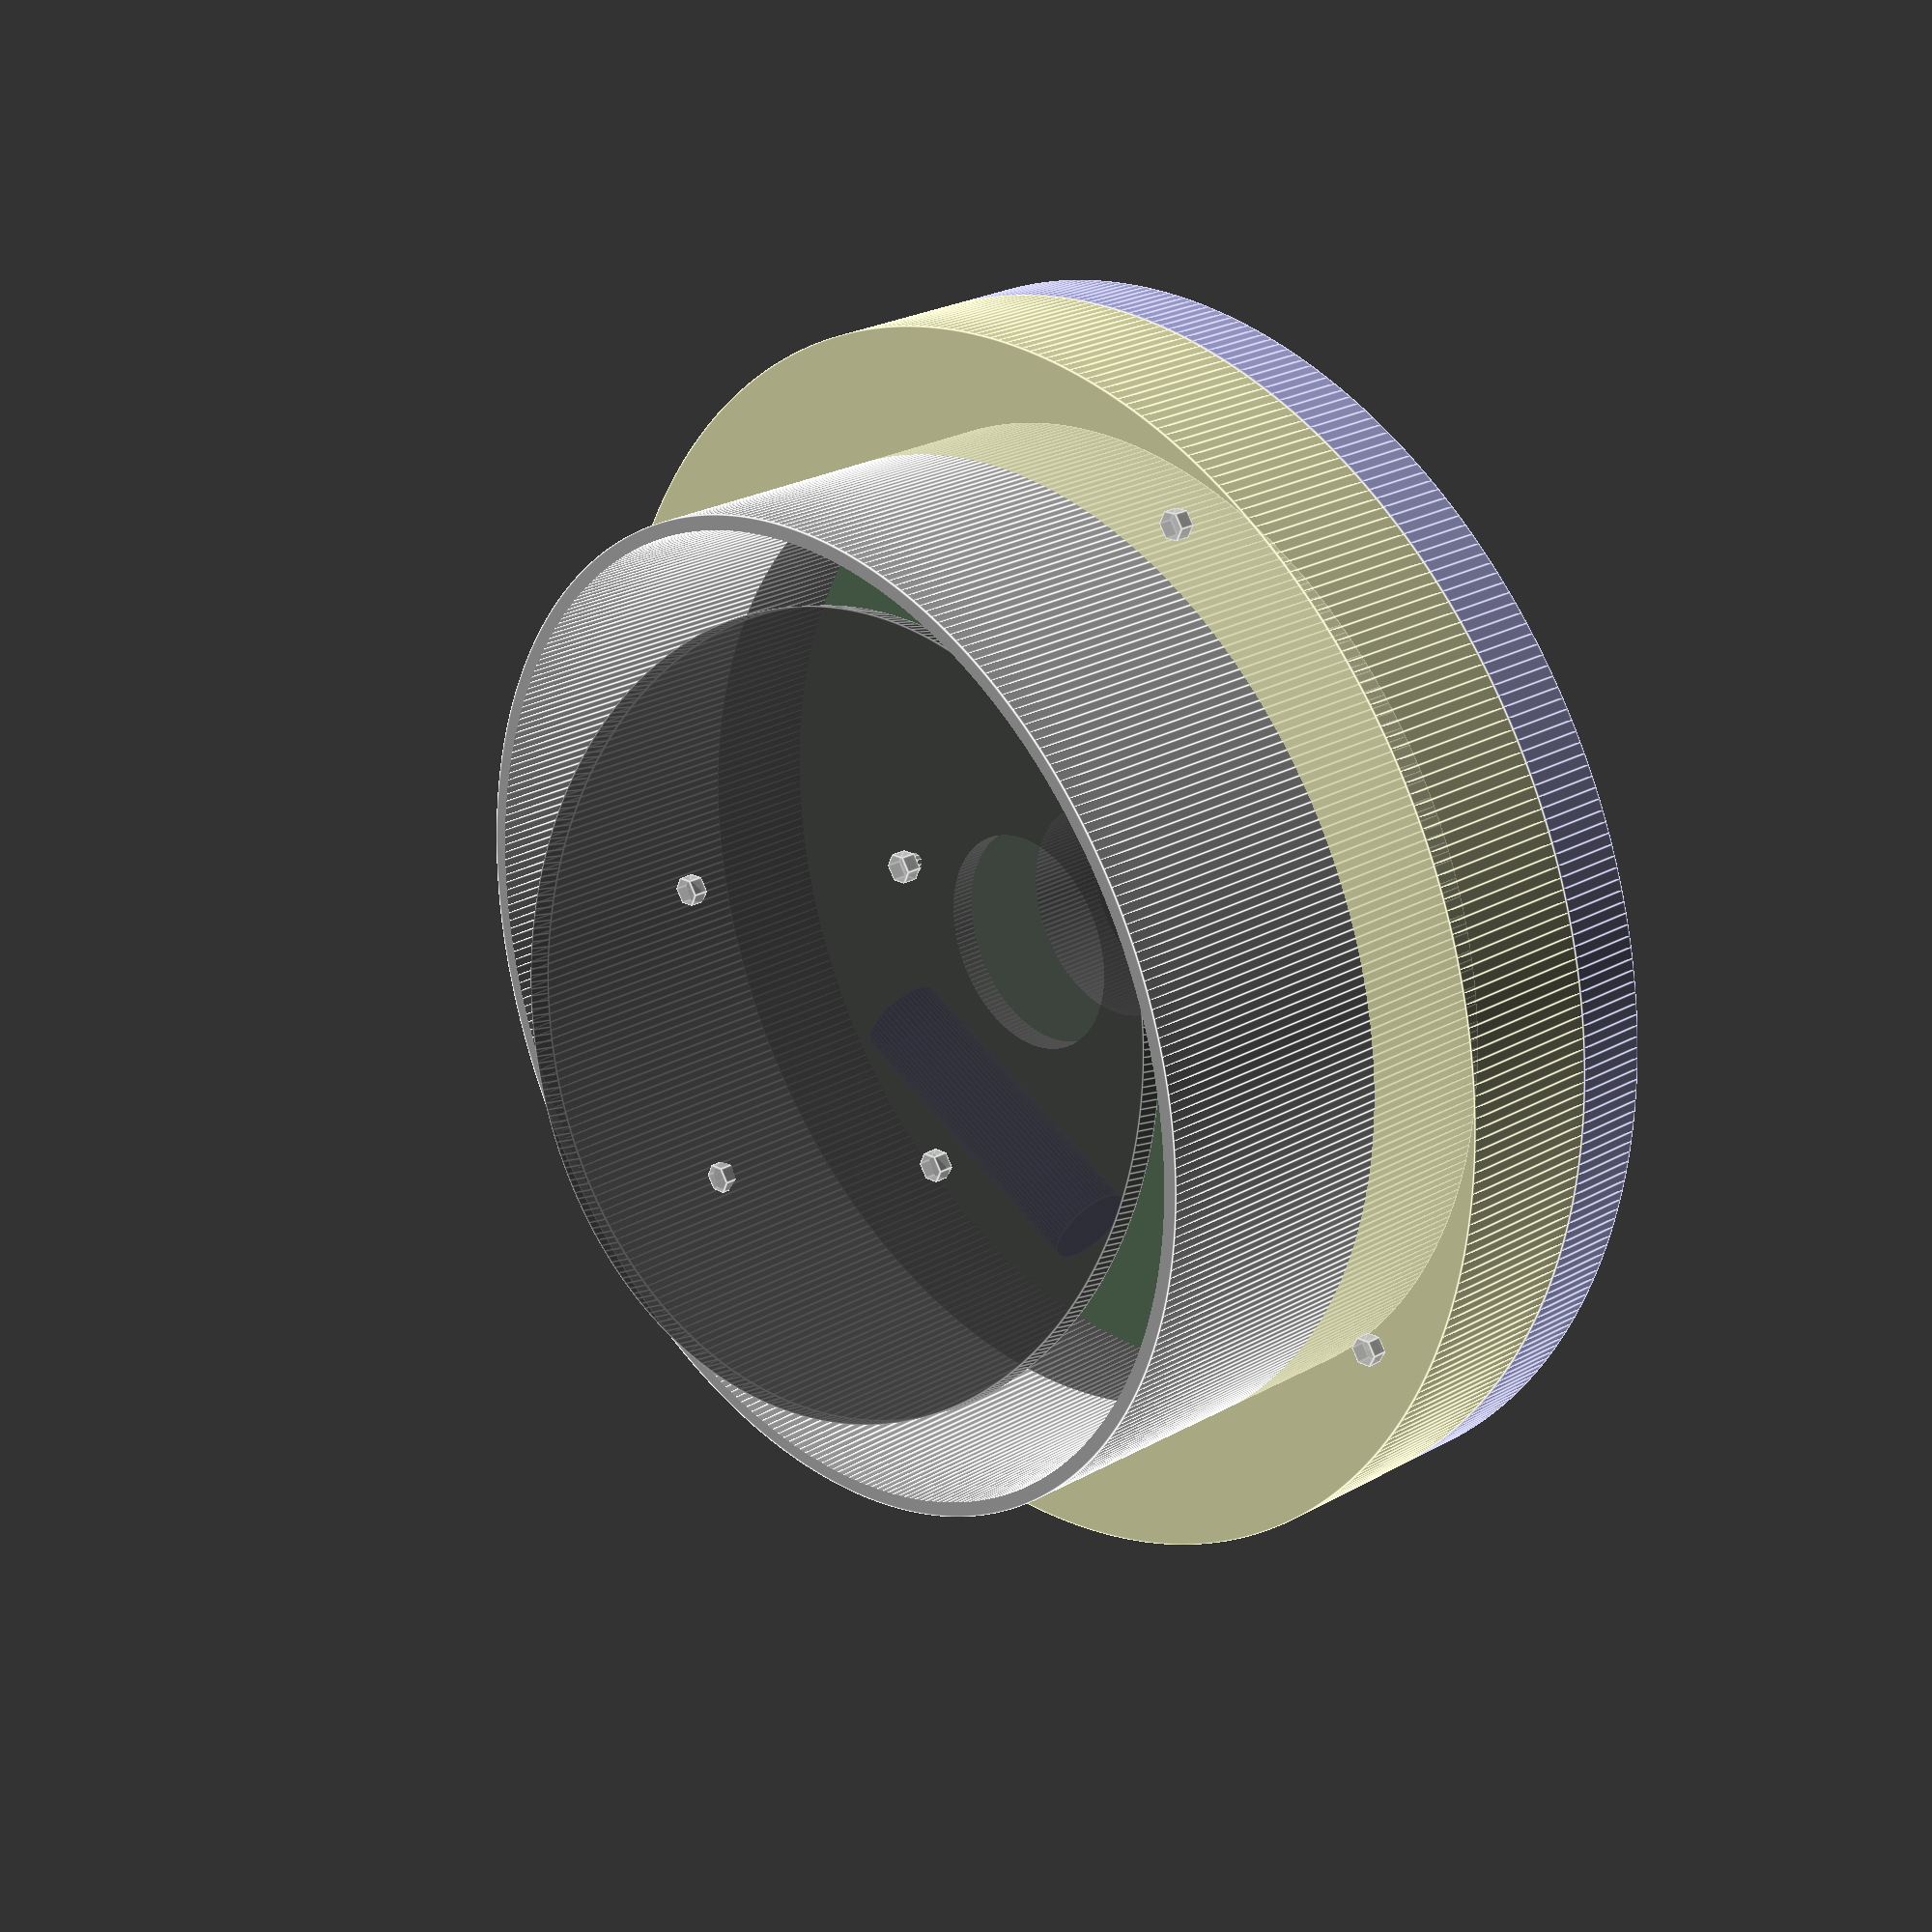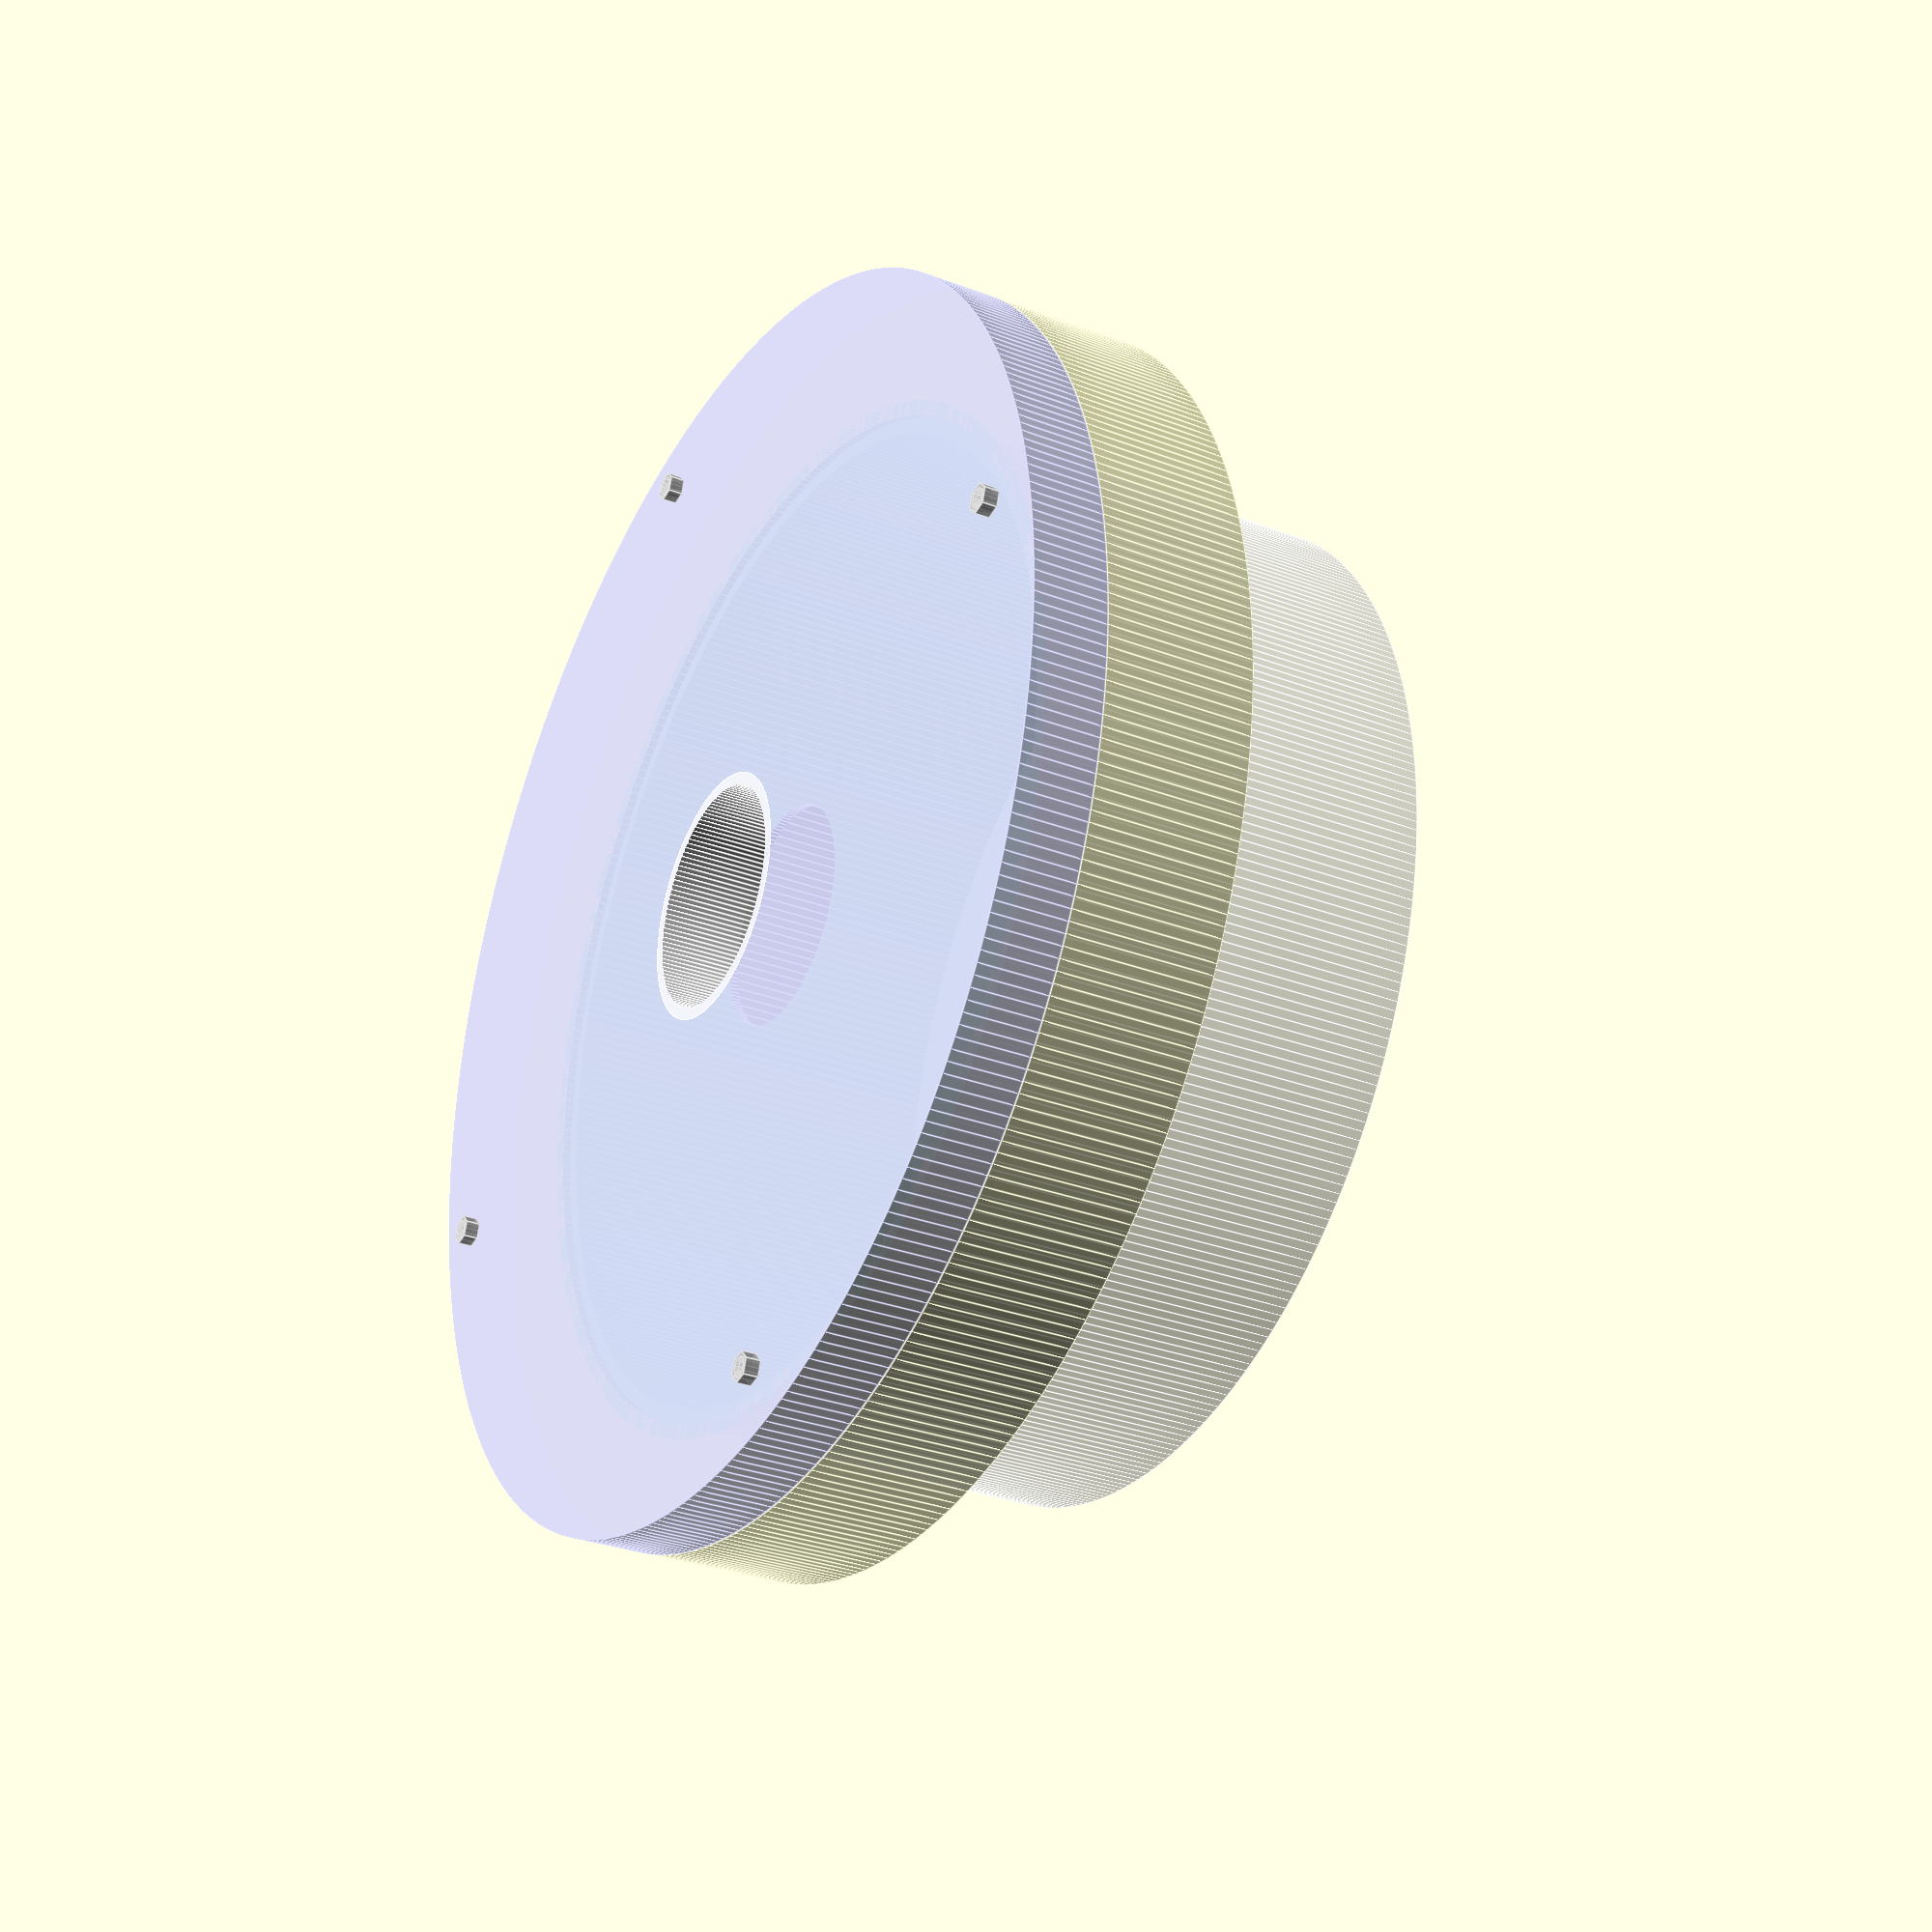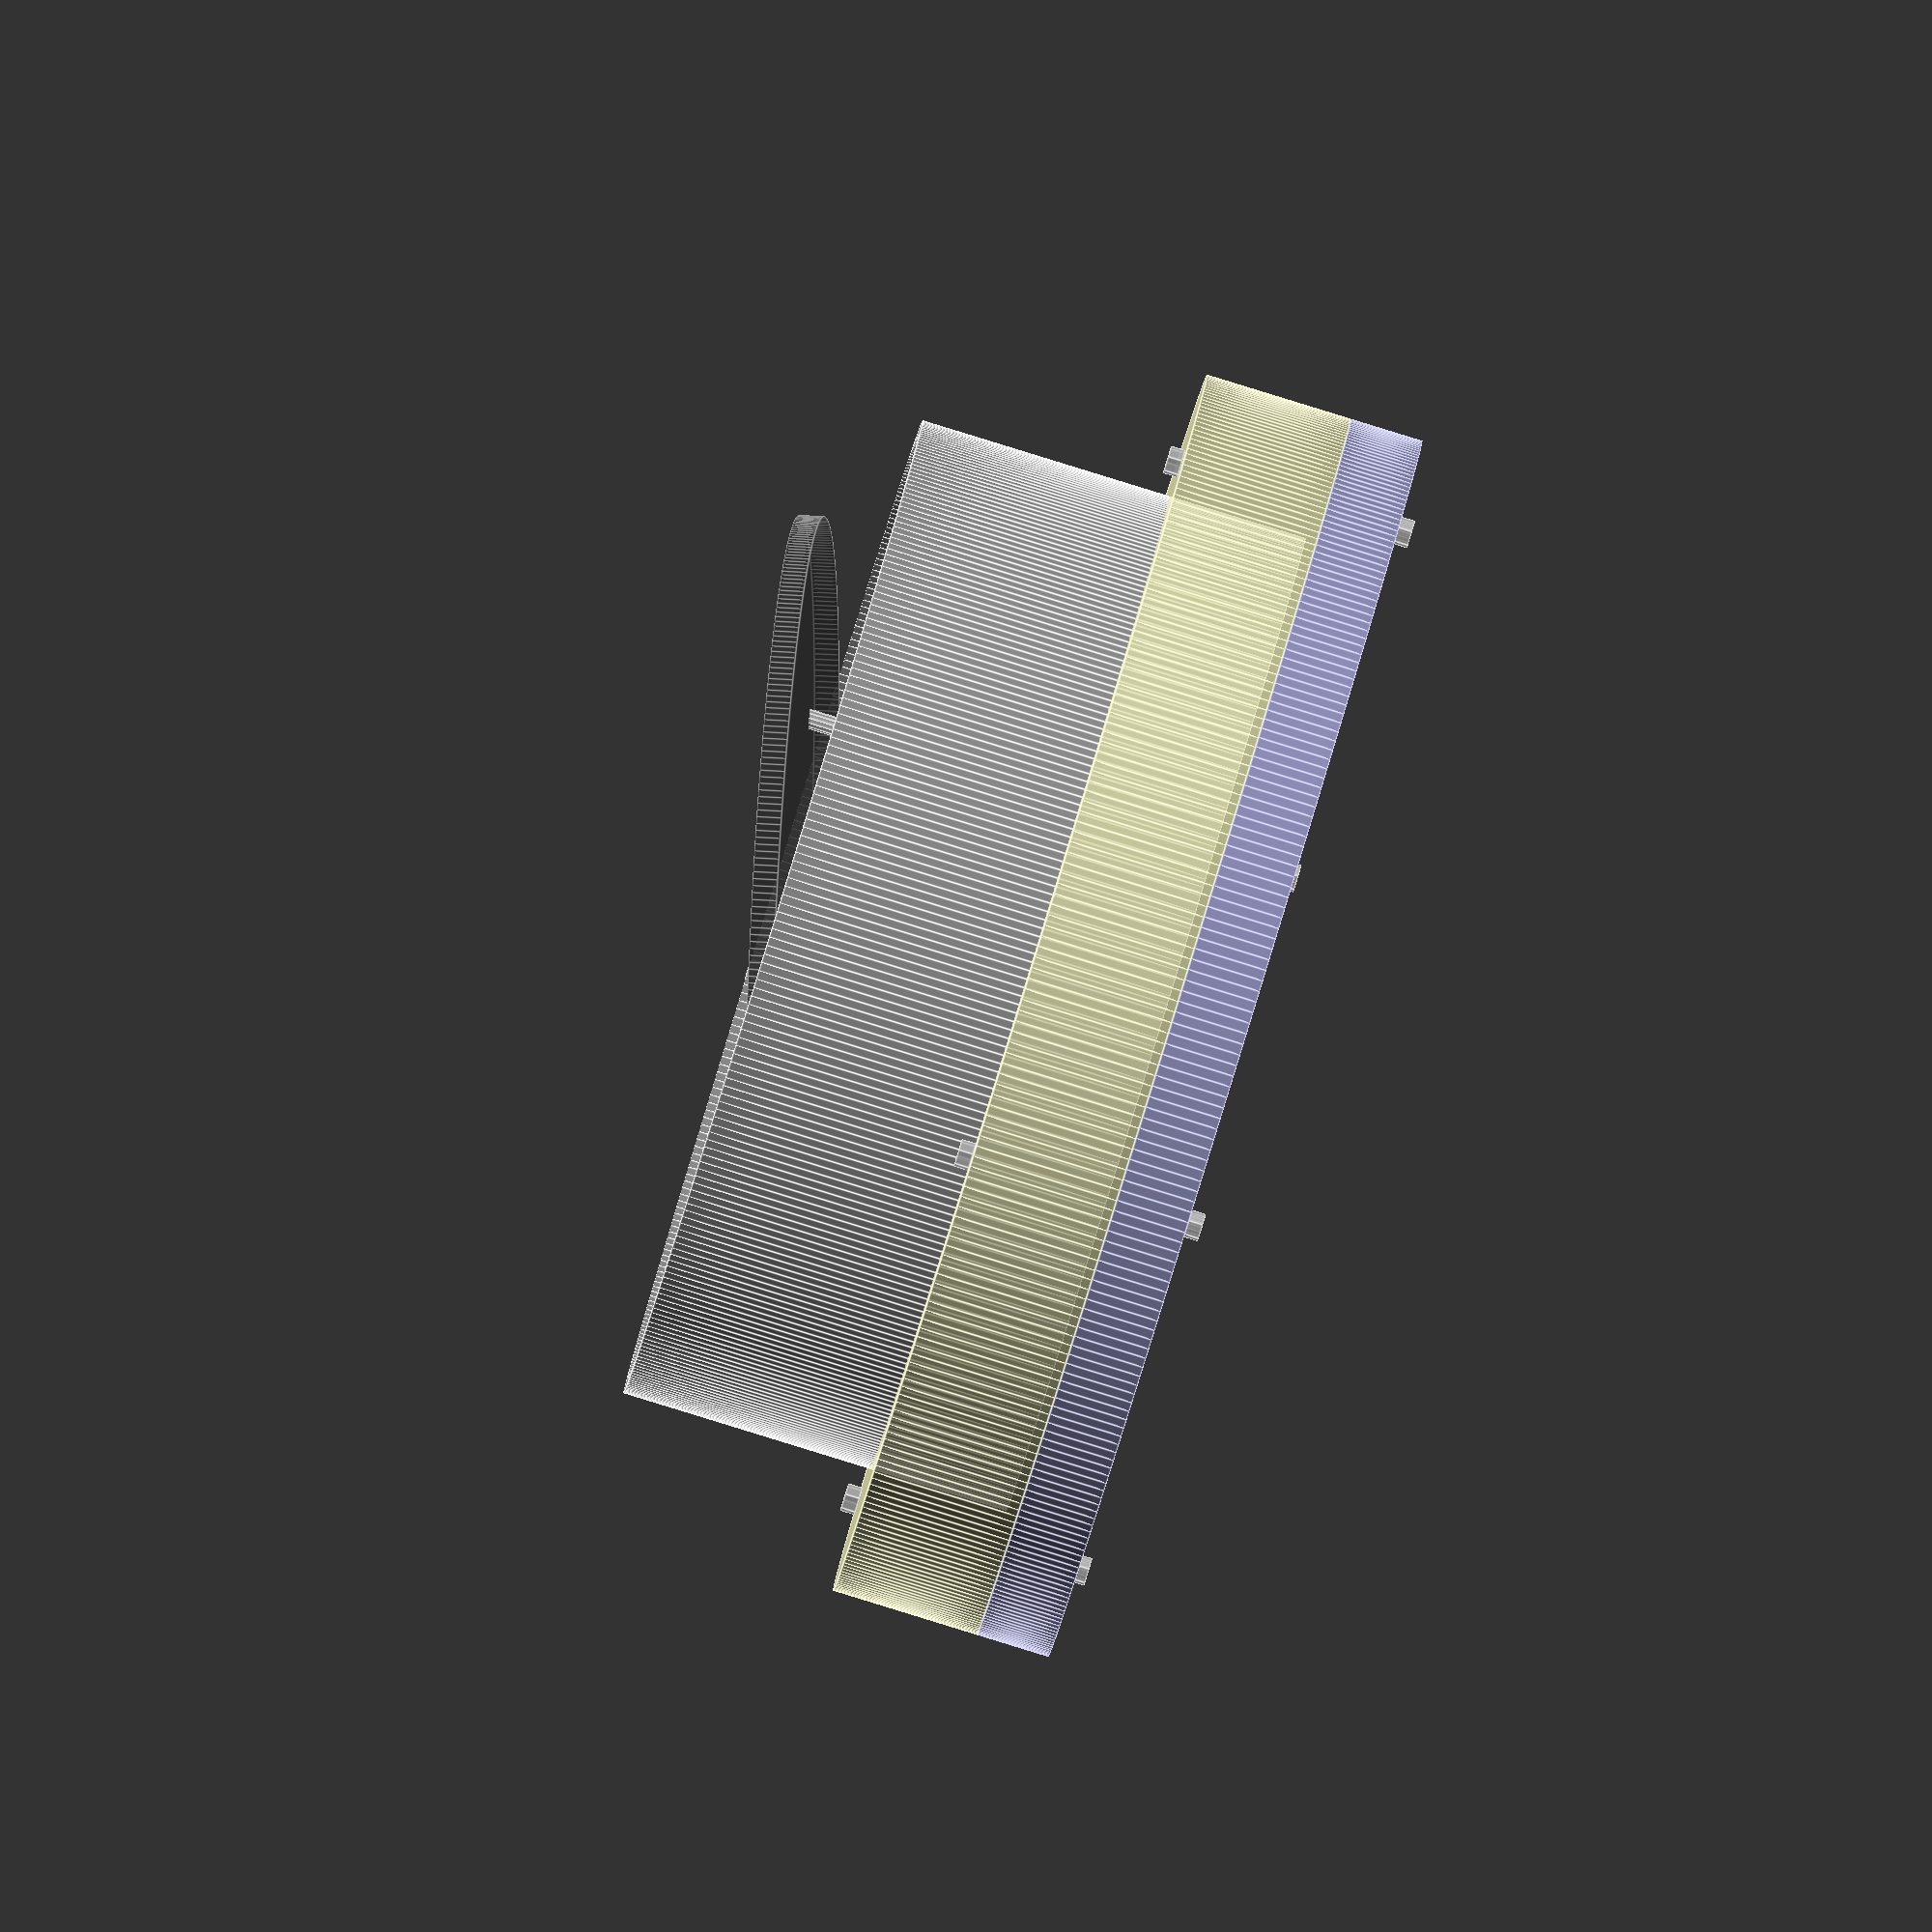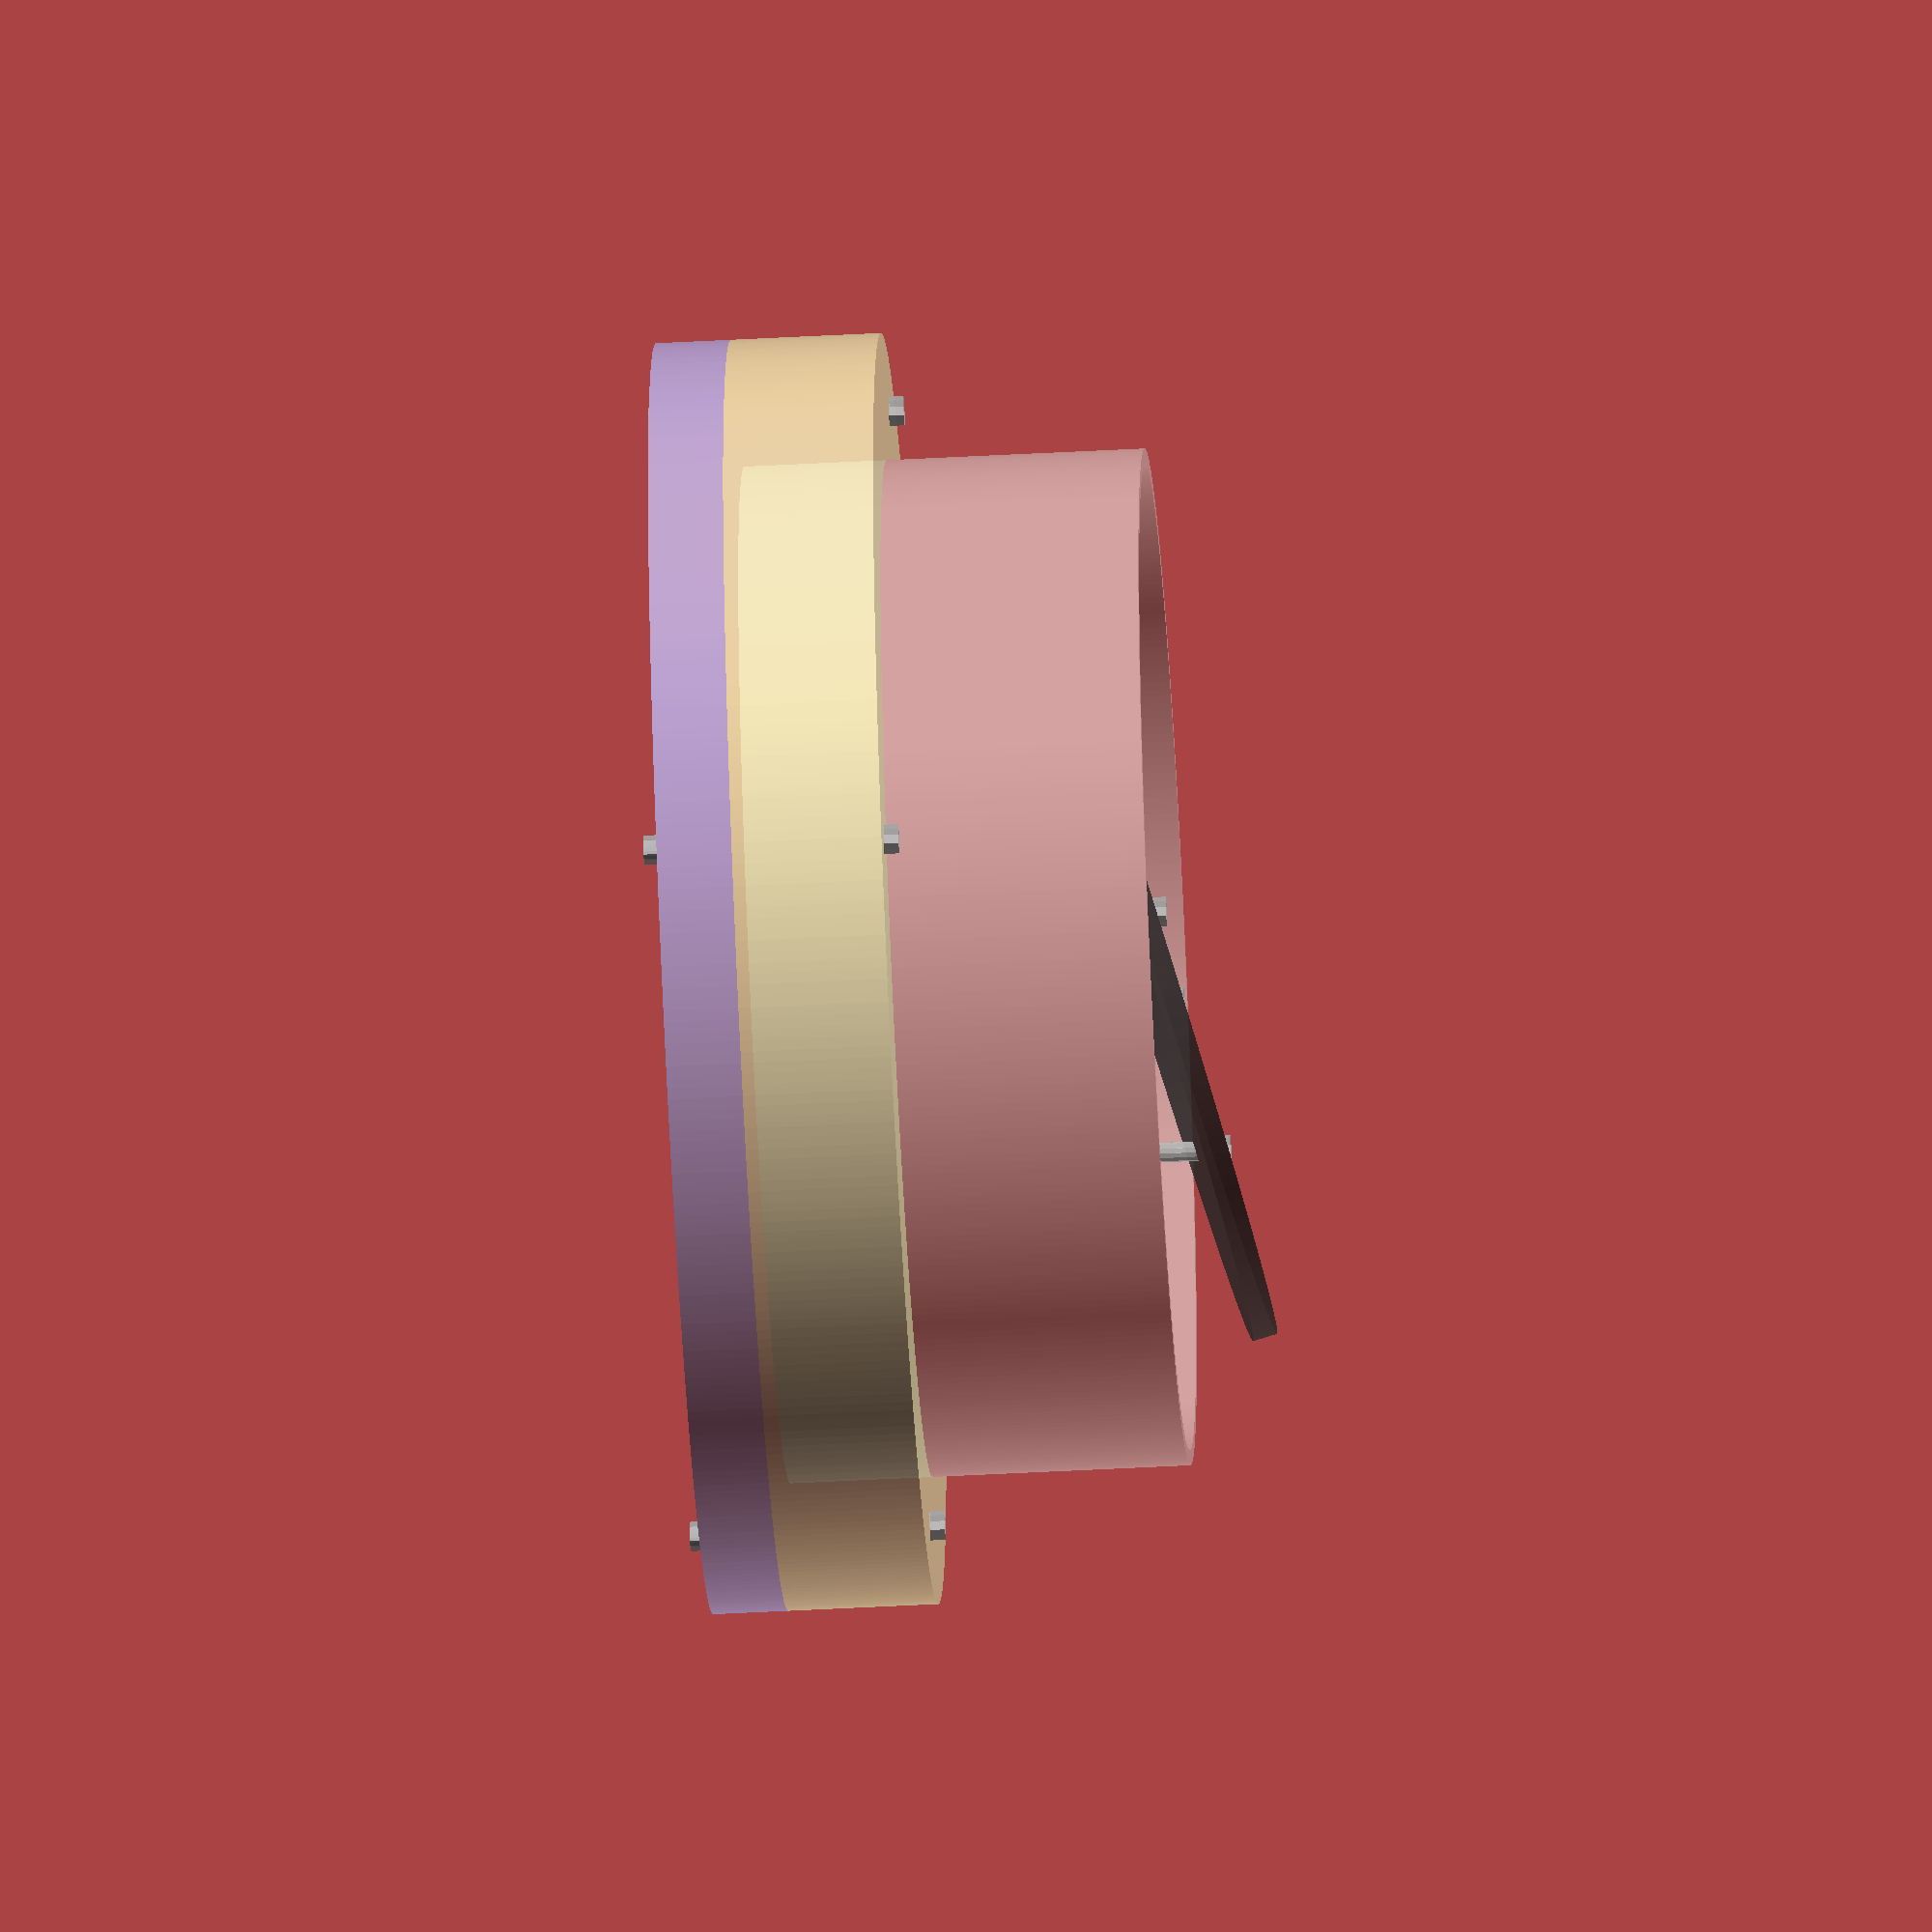
<openscad>
$fa = 1;
$fs = 1;

drain_od = 50;
drain_id = 45;

tube_od = inch_to_mm(8);
tube_id = inch_to_mm(7.764);
tube_height = 80;

body_od = inch_to_mm(10);
body_height = 30;

base_od = inch_to_mm(10);
base_height = 15;

pcb_od = inch_to_mm(8.25);
pcb_height = inch_to_mm(0.062);

battery_type = 18650;
battery_diameter = floor(battery_type / 1000);
battery_length = (battery_type / 1000 - battery_diameter) * 100;        

battery_spacing = 60;

seal_height = 5;

bolt_od = 4;
bolt_head_dia = 6;
bolt_head_height = 3;

solar_height = 5;
solar_spacing = 10;
solar_od = 160;
solar_angle = 15;

difference() {
  union() {
    // glow ring
    color([1, 1, 1, 0.5]) {
        translate([0, 0, base_height + pcb_height])
        difference() {
            cylinder(tube_height, d=tube_od);
            translate([0, 0, -1])
                cylinder(tube_height + 2, d=tube_id);
        }
    }

    // body
    color([1, 1, 0.75, 0.75]) {
        translate([0, 0, base_height])
            difference() {
                cylinder(body_height, d=body_od);
                translate([0, 0, -1])
                    cylinder(body_height + 2, d=tube_od);
        }
    }

    // PCB
    color([0.75, 1, 0.75, 0.75]) {
        translate([0, 0, base_height])
            cylinder(pcb_height, d=pcb_od);
    }

    // base
    color([0.75, 0.75, 1, 0.75]) {
        cylinder(base_height, d=base_od);
    }

    // batteries
    color([0.25, 0.25, 1, 0.75]) {
        translate([battery_spacing, battery_length/2, base_height + pcb_height + battery_diameter/2])            rotate([90, 0, 0])
                cylinder(battery_length, d=battery_diameter);
        
        translate([-battery_spacing, battery_length/2, base_height + pcb_height + battery_diameter/2])
            rotate([90, 0, 0])
                cylinder(battery_length, d=battery_diameter);
    }

    // weather sealing inner ring
    color([0, 0, 0, 0.5]) {
        translate([0, 0, base_height + pcb_height + battery_diameter])
            cylinder(seal_height, d=tube_id);
    }
    
    // bolts
    body_thickness = (body_od/2 - tube_od/2) / 2;
    bolt_location = tube_od/2 + body_thickness;
    bolt_length = base_height + body_height + bolt_head_height;
    // bolts
    translate([bolt_location, 0, 0])
        bolt(bolt_length);
    translate([0, bolt_location, 0])
        bolt(bolt_length);
    translate([-bolt_location, 0, 0])
        bolt(bolt_length);
    translate([0, -bolt_location, 0])
        bolt(bolt_length);
    
    // solar panel
    color([0.2, 0.2, 0.2, 0.6])
        translate([0, 0, tube_height + solar_spacing])
            rotate([0, solar_angle, 0])
                cylinder(solar_height, d=solar_od);

    // solar panel mounting bolts
    solar_bolt_length = tube_height + solar_spacing + pcb_height - base_height - battery_diameter + seal_height;
    translate([solar_od/4, 0, base_height + pcb_height + battery_diameter])
        bolt(solar_bolt_length - (solar_angle * sin(solar_od/4)));
    translate([0, solar_od/4, base_height + pcb_height + battery_diameter])
        bolt(solar_bolt_length);
    translate([-solar_od/4, 0, base_height + pcb_height + battery_diameter])
        bolt(solar_bolt_length + (solar_angle * sin(solar_od/4)));
    translate([0, -solar_od/4, base_height + pcb_height + battery_diameter])
        bolt(solar_bolt_length);
    

    // drain outer
    translate([0, 0, -0.01])
        color([1, 1, 1, 0.75])
            cylinder(base_height + pcb_height + battery_diameter + seal_height + 0.02, d=drain_od);
  }

  // drain inner (hole)
  translate([0, 0, -2])
      color([1, 1, 1, 0.75])
          cylinder(base_height + pcb_height + battery_diameter + seal_height + 5, d=drain_id);
}

function inch_to_mm(inch) = inch * 2.54 * 10;

module bolt(bolt_length) {
    color([0.8, 0.8, 0.8, 0.75]) {
        // bolt
        translate([0, 0, -bolt_head_height]) {
            cylinder(bolt_length, d=bolt_od);
            // bottom bolt head
            cylinder(bolt_head_height, d=bolt_head_dia, $fn=6);
            // top bolt head
            translate([0, 0, bolt_length])
                cylinder(bolt_head_height, d=bolt_head_dia, $fn=6);
    
        }
    }
}
</openscad>
<views>
elev=334.7 azim=294.5 roll=48.1 proj=p view=edges
elev=30.4 azim=191.7 roll=241.2 proj=p view=edges
elev=268.0 azim=16.5 roll=107.1 proj=o view=edges
elev=231.6 azim=51.5 roll=266.7 proj=o view=solid
</views>
